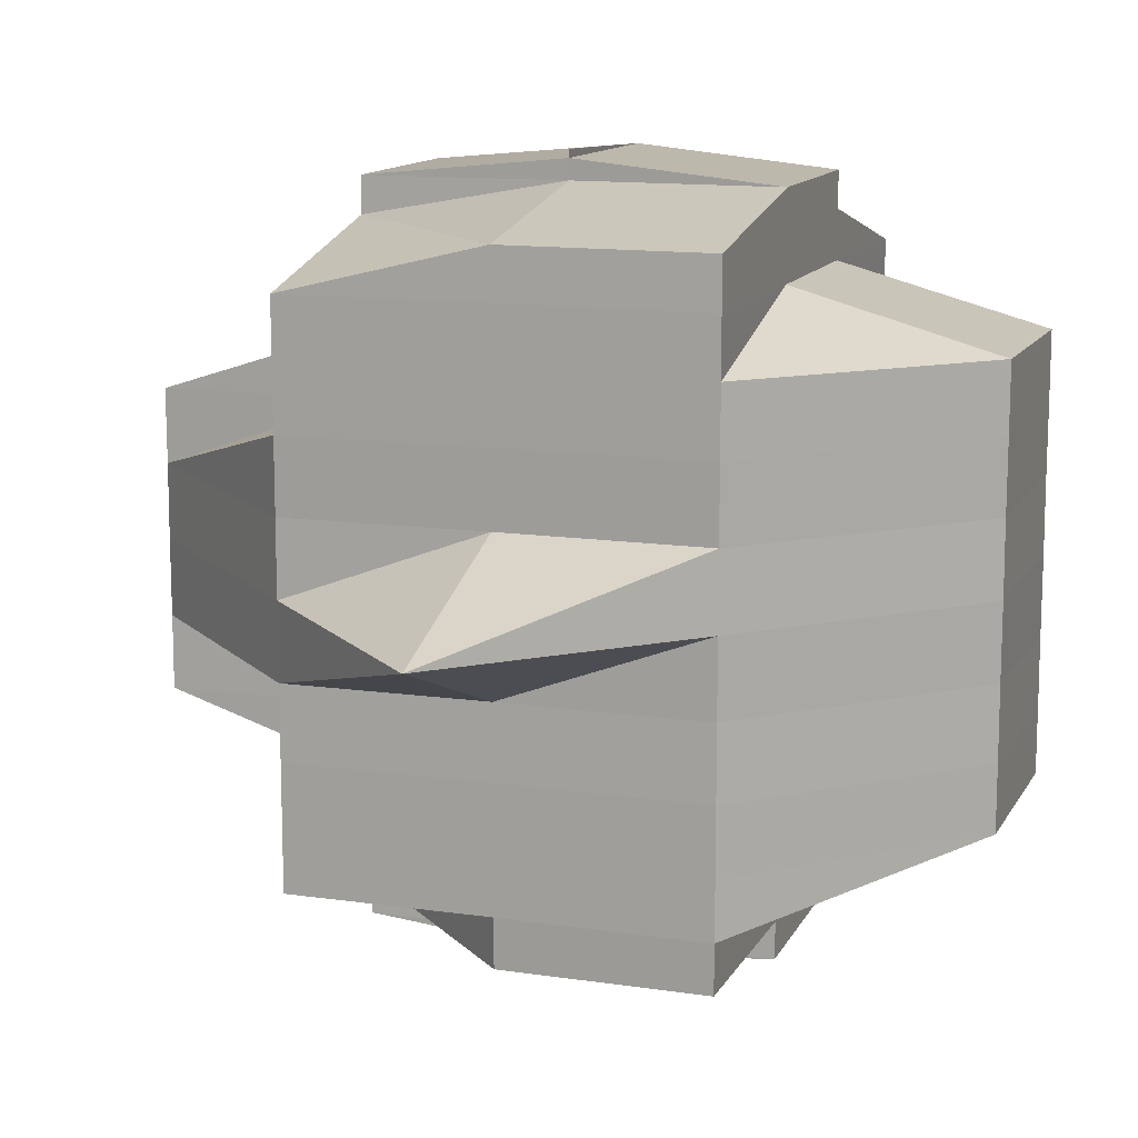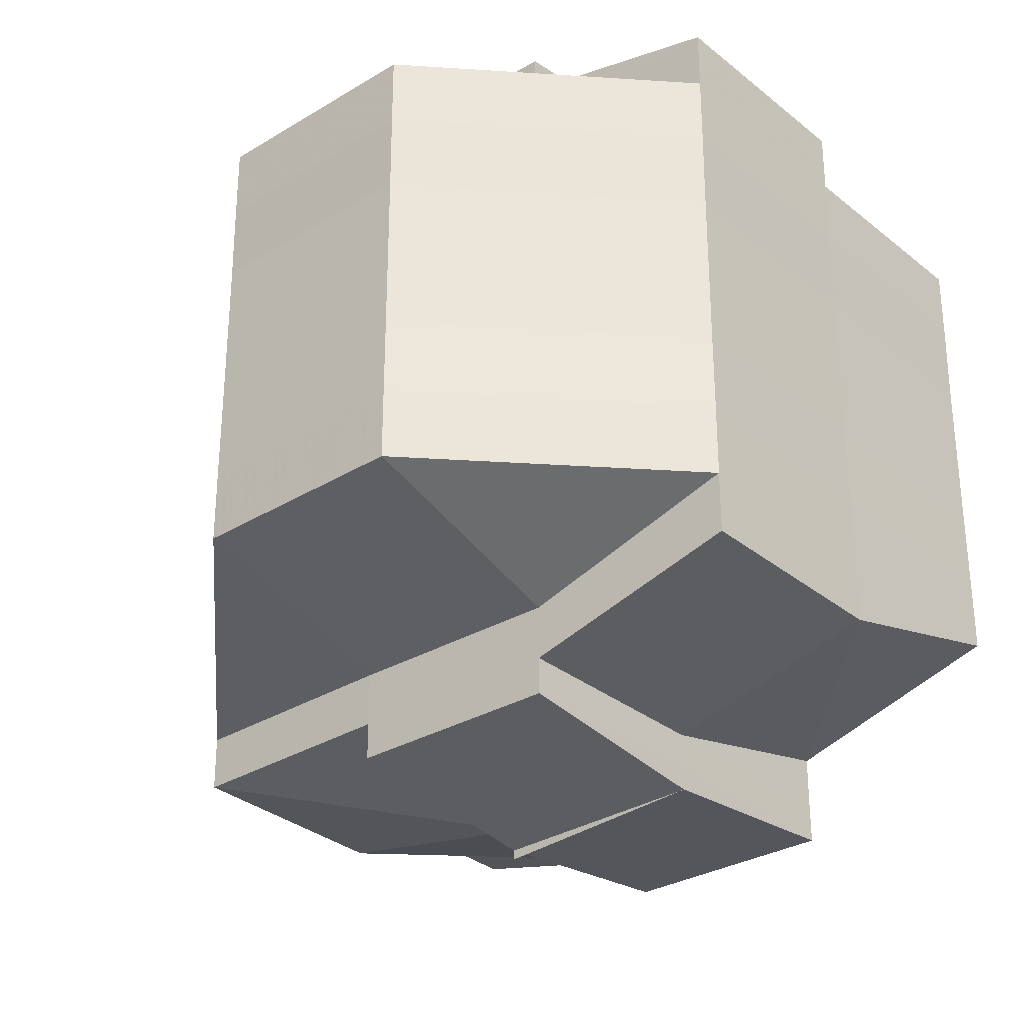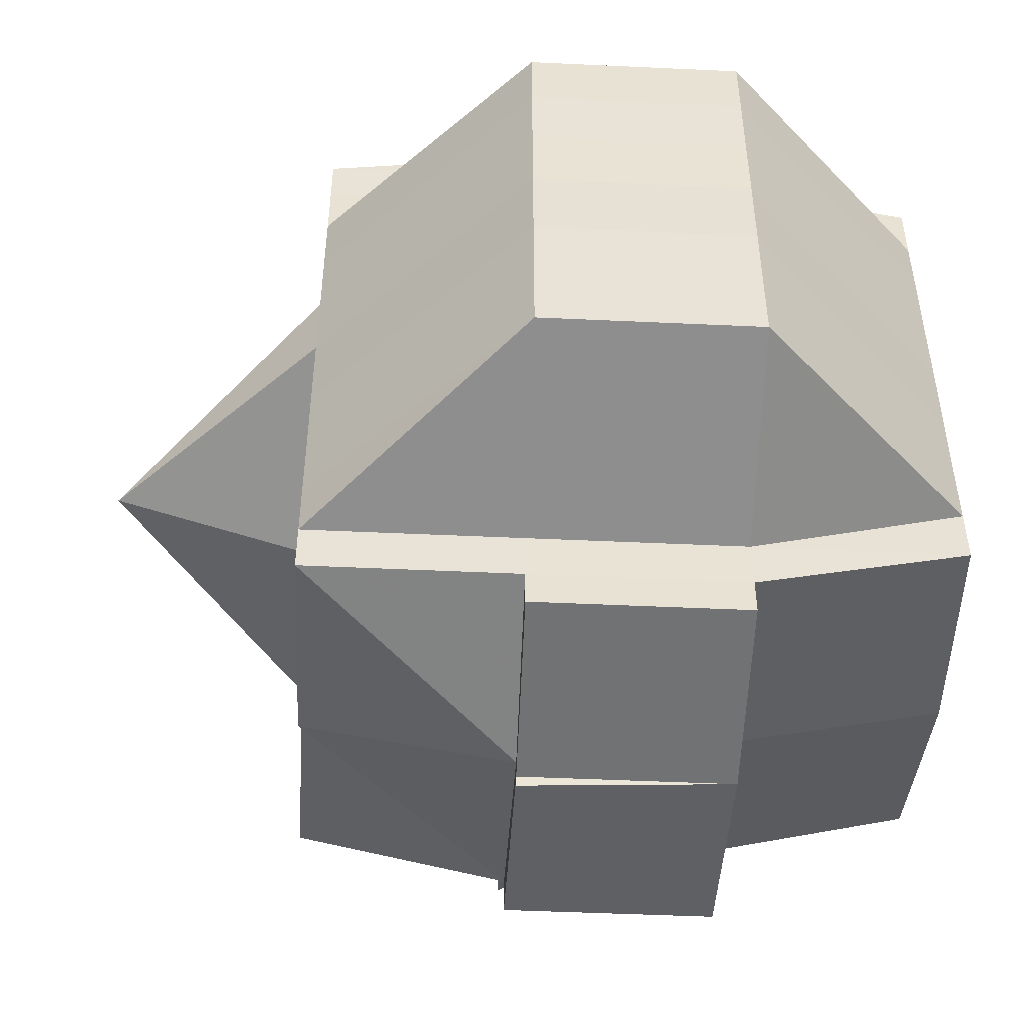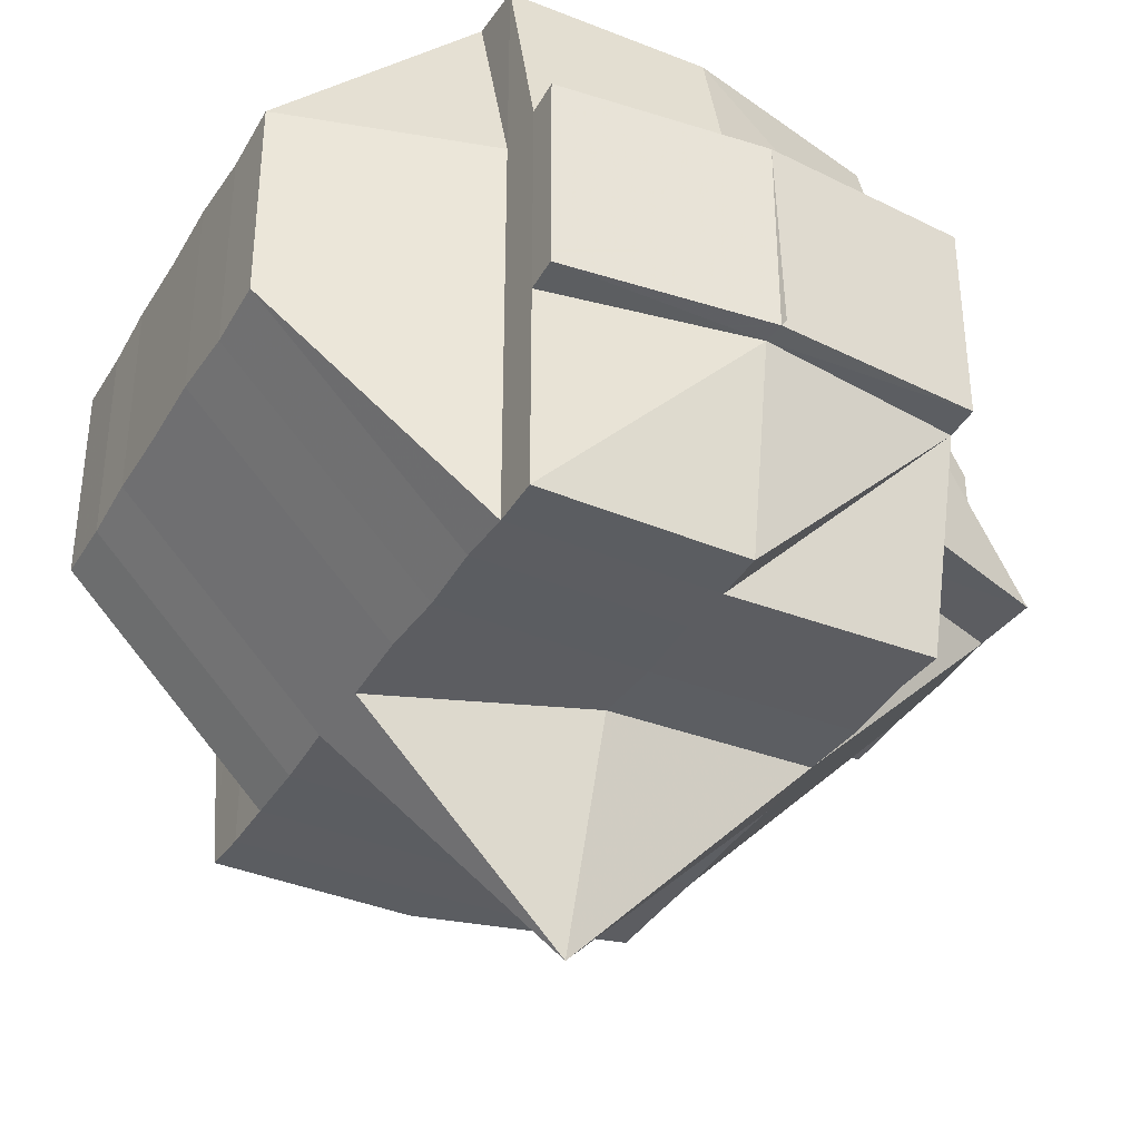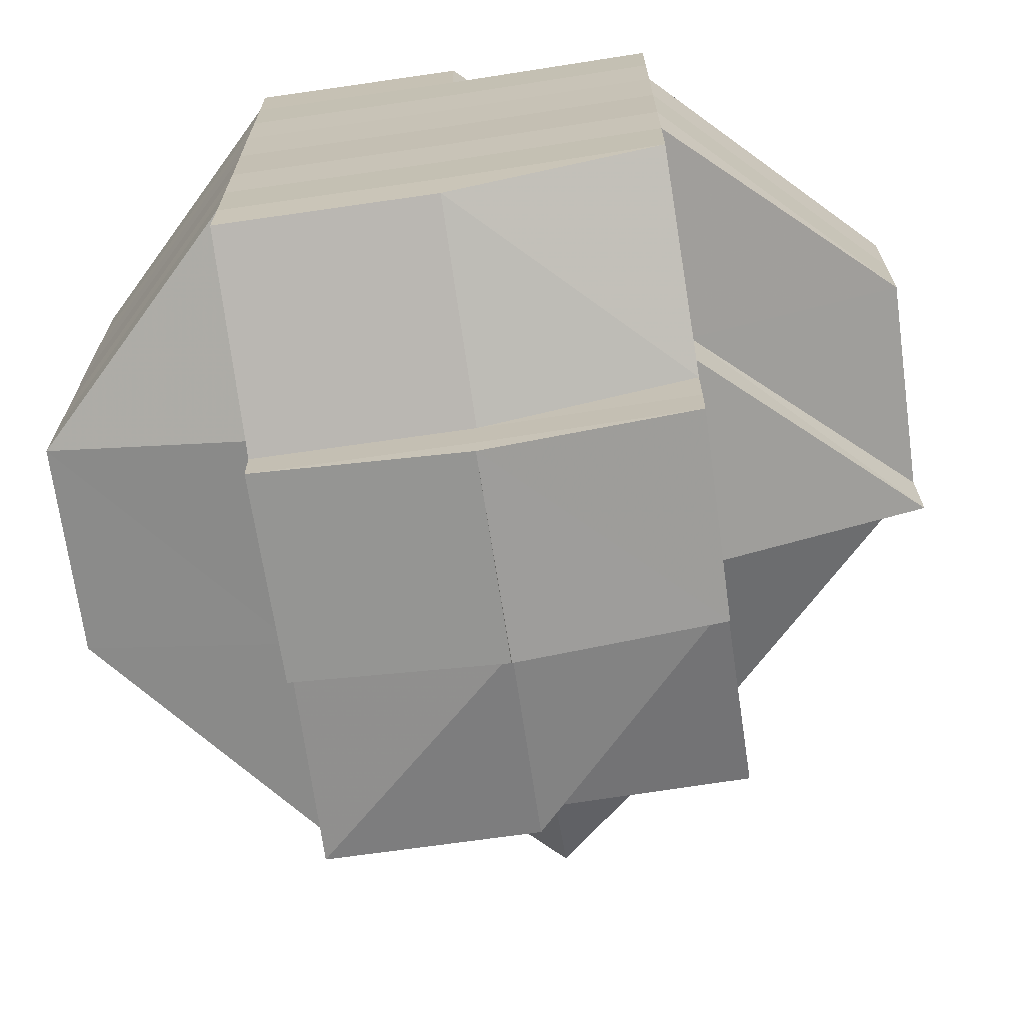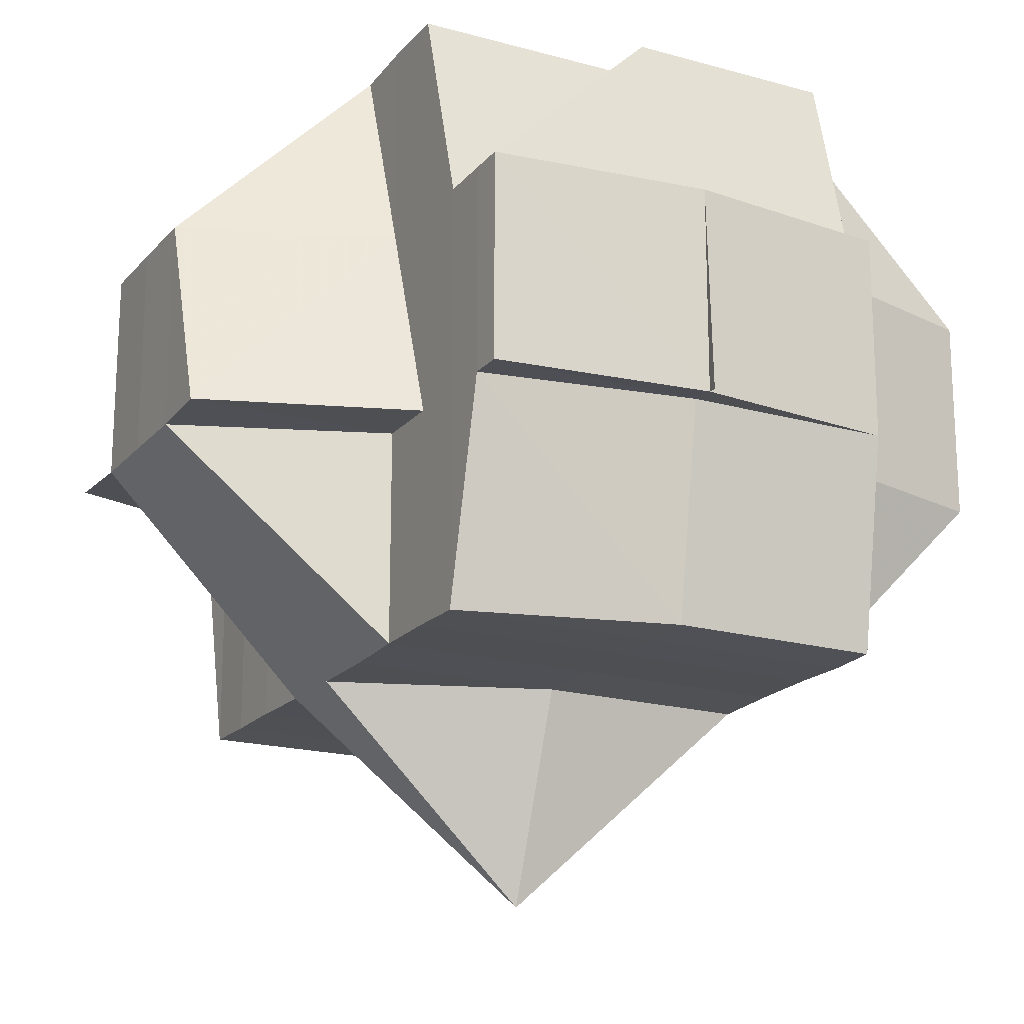
<metadata>
{"format":"obj","ext":"obj","renderer":"f3d","projection":"perspective","resolution":1024,"background":"white","views":[{"elev":12.6,"azim":18.8,"up":"+Z"},{"elev":-31.3,"azim":130.6,"up":"+Z"},{"elev":-49.9,"azim":87.3,"up":"+Z"},{"elev":-36.7,"azim":152.2,"up":"+Y"},{"elev":-69.2,"azim":-171.5,"up":"+Z"},{"elev":-18.8,"azim":-27.8,"up":"+Y"}]}
</metadata>
<code>
o 2817
v 2238 1884 21.05
v 2238 1884 21.05
v 2238 1884 21.05
v 2238 1884 21.05
v 2238 1884 21.05
v 2238 1884 21.05
v 2238 1884 21.05
v 2238 1884 21.05
v 2238 1884 21.05
v 2238 1884 21.05
v 2238 1884 21.05
v 2238 1884 21.05
v 2238 1884 21.05
v 2238 1884 21.05
v 2238 1884 21.05
v 2238 1884 21.05
v 2238 1884 21.05
v 2238 1884 21.05
v 2238 1884 21.05
v 2238 1884 21.05
v 2238 1884 21.06
v 2238 1884 21.05
v 2238 1884 21.05
v 2238 1884 21.05
v 2238 1884 21.05
v 2238 1884 21.05
v 2238 1884 21.06
v 2238 1884 21.05
v 2238 1884 21.05
v 2238 1884 21.06
v 2238 1884 21.06
v 2238 1884 21.05
v 2238 1884 21.06
v 2238 1884 21.05
v 2238 1884 21.06
v 2238 1884 21.06
v 2238 1884 21.06
v 2238 1884 21.06
v 2238 1884 21.06
v 2238 1884 21.06
v 2238 1884 21.07
v 2238 1884 21.06
v 2238 1884 21.07
v 2238 1884 21.06
v 2238 1884 21.06
v 2238 1884 21.06
v 2238 1884 21.06
v 2238 1884 21.06
v 2238 1884 21.06
v 2238 1884 21.06
v 2238 1884 21.07
v 2238 1884 21.06
v 2238 1884 21.06
v 2238 1884 21.06
v 2238 1884 21.06
v 2238 1884 21.06
v 2238 1884 21.05
v 2238 1884 21.06
v 2238 1884 21.06
v 2238 1884 21.06
v 2238 1884 21.06
v 2238 1884 21.05
v 2238 1884 21.05
v 2238 1884 21.05
v 2238 1884 21.06
v 2238 1884 21.05
v 2238 1884 21.06
v 2238 1884 21.05
v 2238 1884 21.06
v 2238 1884 21.05
v 2238 1884 21.05
v 2238 1884 21.05
v 2238 1884 21.05
v 2238 1884 21.05
v 2238 1884 21.05
v 2238 1884 21.06
v 2238 1884 21.05
v 2238 1884 21.06
v 2238 1884 21.05
v 2238 1884 21.06
v 2238 1884 21.05
v 2238 1884 21.06
v 2238 1884 21.06
v 2238 1884 21.06
v 2238 1884 21.06
v 2238 1884 21.06
v 2238 1884 21.06
v 2238 1884 21.06
v 2238 1884 21.06
v 2238 1884 21.06
v 2238 1884 21.06
v 2238 1884 21.06
v 2238 1884 21.06
v 2238 1884 21.06
v 2238 1884 21.06
v 2238 1884 21.07
v 2238 1884 21.06
v 2238 1884 21.06
v 2238 1884 21.07
v 2238 1884 21.07
v 2238 1884 21.07
v 2238 1884 21.07
v 2238 1884 21.07
v 2238 1884 21.07
v 2238 1884 21.07
v 2238 1884 21.07
v 2238 1884 21.07
v 2238 1884 21.07
v 2238 1884 21.07
v 2238 1884 21.07
v 2238 1884 21.07
v 2238 1884 21.07
v 2238 1884 21.07
v 2238 1884 21.08
v 2238 1884 21.08
v 2238 1884 21.08
v 2238 1884 21.07
v 2238 1884 21.08
v 2238 1884 21.08
v 2238 1884 21.08
v 2238 1884 21.07
v 2238 1884 21.08
v 2238 1884 21.08
v 2238 1884 21.08
v 2238 1884 21.08
v 2238 1884 21.08
v 2238 1884 21.08
v 2238 1884 21.08
v 2238 1884 21.08
v 2238 1884 21.08
v 2238 1884 21.08
v 2238 1884 21.08
v 2238 1884 21.08
v 2238 1884 21.09
v 2238 1884 21.09
v 2238 1884 21.09
v 2238 1884 21.09
v 2238 1884 21.09
v 2238 1884 21.09
v 2238 1884 21.09
v 2238 1884 21.08
v 2238 1884 21.08
v 2238 1884 21.09
v 2238 1884 21.09
v 2238 1884 21.08
v 2238 1884 21.08
v 2238 1884 21.09
v 2238 1884 21.09
v 2238 1884 21.09
v 2238 1884 21.09
v 2238 1884 21.09
v 2238 1884 21.09
v 2238 1884 21.09
v 2238 1884 21.09
v 2238 1884 21.09
v 2238 1884 21.09
v 2238 1884 21.09
v 2238 1884 21.09
v 2238 1884 21.09
v 2238 1884 21.09
v 2238 1884 21.09
v 2238 1884 21.09
v 2238 1884 21.09
v 2238 1884 21.09
v 2238 1884 21.09
v 2238 1884 21.09
v 2238 1884 21.09
v 2238 1884 21.09
v 2238 1884 21.08
v 2238 1884 21.08
v 2238 1884 21.09
v 2238 1884 21.08
v 2238 1884 21.08
v 2238 1884 21.08
v 2238 1884 21.08
v 2238 1884 21.08
v 2238 1884 21.08
v 2238 1884 21.08
v 2238 1884 21.08
v 2238 1884 21.08
v 2238 1884 21.08
v 2238 1884 21.08
v 2238 1884 21.07
v 2238 1884 21.07
v 2238 1884 21.07
v 2238 1884 21.08
v 2238 1884 21.07
v 2238 1884 21.07
v 2238 1884 21.07
v 2238 1884 21.08
v 2238 1884 21.08
v 2238 1884 21.08
v 2238 1884 21.08
v 2238 1884 21.08
v 2238 1884 21.08
v 2238 1884 21.09
v 2238 1884 21.08
v 2238 1884 21.08
v 2238 1884 21.08
v 2238 1884 21.09
v 2238 1884 21.09
v 2238 1884 21.08
v 2238 1884 21.08
v 2238 1884 21.08
v 2238 1884 21.09
v 2238 1884 21.08
v 2238 1884 21.08
v 2238 1884 21.07
v 2238 1884 21.07
v 2238 1884 21.07
v 2238 1884 21.08
v 2238 1884 21.08
v 2238 1884 21.08
v 2238 1884 21.08
v 2238 1884 21.08
v 2238 1884 21.09
v 2238 1884 21.08
v 2238 1884 21.08
v 2238 1884 21.08
v 2238 1884 21.07
v 2238 1884 21.07
v 2238 1884 21.07
v 2238 1884 21.07
v 2238 1884 21.07
v 2238 1884 21.07
v 2238 1884 21.07
v 2238 1884 21.06
v 2238 1884 21.07
v 2238 1884 21.06
v 2238 1884 21.06
v 2238 1884 21.06
v 2238 1884 21.06
v 2238 1884 21.06
v 2238 1884 21.06
v 2238 1884 21.06
v 2238 1884 21.05
v 2238 1884 21.06
v 2238 1884 21.05
v 2238 1884 21.05
v 2238 1884 21.05
v 2238 1884 21.08
v 2238 1884 21.08
v 2238 1884 21.07
v 2238 1884 21.08
v 2238 1884 21.08
v 2238 1884 21.09
v 2238 1884 21.09
v 2238 1884 21.09
v 2238 1884 21.09
v 2238 1884 21.09
f 1 2 3
f 4 5 3
f 1 6 7
f 6 8 9
f 4 10 11
f 10 12 13
f 14 15 11
f 16 17 14
f 15 18 13
f 15 19 18
f 20 21 19
f 22 20 15
f 23 22 24
f 20 25 15
f 26 27 20
f 25 28 29
f 30 31 28
f 25 30 32
f 33 30 34
f 35 36 30
f 36 37 38
f 39 38 30
f 30 38 40
f 37 41 42
f 42 43 44
f 45 44 46
f 38 47 40
f 48 49 47
f 47 50 40
f 49 51 52
f 47 52 50
f 53 52 47
f 40 50 54
f 52 55 56
f 40 54 57
f 50 58 54
f 54 58 59
f 60 61 58
f 57 54 62
f 62 63 64
f 54 65 66
f 58 67 65
f 68 69 57
f 57 62 70
f 71 68 70
f 32 57 70
f 70 66 72
f 70 72 9
f 73 70 7
f 74 75 73
f 62 76 77
f 77 78 79
f 80 76 81
f 82 83 76
f 76 84 77
f 84 85 77
f 76 86 84
f 87 86 76
f 84 88 85
f 86 88 84
f 85 89 20
f 88 90 85
f 85 90 89
f 90 91 89
f 89 91 92
f 88 93 90
f 86 94 88
f 94 93 88
f 95 94 86
f 87 95 86
f 94 96 93
f 97 95 87
f 58 97 87
f 98 97 58
f 95 99 94
f 99 96 94
f 97 100 95
f 100 99 95
f 98 101 97
f 101 100 97
f 102 101 98
f 52 102 98
f 103 102 52
f 102 104 101
f 103 105 102
f 105 104 102
f 101 106 100
f 104 106 101
f 105 107 104
f 106 108 100
f 100 108 99
f 106 109 108
f 104 110 106
f 110 109 106
f 107 110 104
f 109 111 108
f 108 112 99
f 108 111 112
f 99 112 96
f 113 114 111
f 110 115 109
f 116 115 110
f 117 118 110
f 118 119 115
f 115 120 121
f 122 123 120
f 122 124 123
f 115 122 125
f 126 122 115
f 127 128 126
f 129 127 130
f 126 131 122
f 132 131 126
f 131 133 122
f 132 134 131
f 131 134 133
f 134 135 133
f 136 134 132
f 137 138 135
f 138 139 140
f 133 140 141
f 142 136 132
f 136 143 134
f 144 136 142
f 144 143 136
f 142 145 146
f 143 147 148
f 143 149 147
f 150 143 151
f 152 153 150
f 153 154 155
f 156 157 143
f 157 158 159
f 160 157 161
f 162 153 163
f 161 163 164
f 163 165 166
f 163 166 167
f 164 168 169
f 135 163 168
f 168 167 170
f 168 163 171
f 172 170 173
f 172 168 174
f 133 172 175
f 176 175 177
f 178 179 175
f 175 172 180
f 175 180 181
f 182 175 181
f 125 175 182
f 125 182 111
f 111 182 183
f 182 181 183
f 111 183 112
f 112 183 184
f 112 184 96
f 183 181 185
f 183 185 184
f 181 186 185
f 181 180 186
f 96 184 187
f 96 187 93
f 184 185 188
f 184 188 187
f 185 186 189
f 185 189 188
f 180 190 186
f 180 191 190
f 186 192 189
f 186 190 192
f 193 191 194
f 195 196 191
f 190 197 192
f 190 191 197
f 191 198 197
f 191 171 198
f 197 198 199
f 171 200 198
f 196 201 200
f 201 156 200
f 198 200 202
f 198 203 204
f 200 205 203
f 200 155 205
f 197 199 206
f 192 197 206
f 206 199 207
f 192 206 208
f 189 192 208
f 208 206 209
f 206 207 209
f 189 208 210
f 199 211 207
f 188 189 210
f 211 146 212
f 207 211 213
f 214 215 211
f 215 216 142
f 202 142 211
f 211 142 217
f 217 218 219
f 213 219 220
f 207 213 221
f 221 213 107
f 209 207 221
f 221 107 105
f 222 221 105
f 209 221 222
f 222 105 103
f 223 222 103
f 223 103 42
f 224 209 222
f 224 222 223
f 208 209 224
f 210 208 224
f 225 224 223
f 210 224 225
f 225 226 227
f 228 210 225
f 188 210 228
f 187 188 228
f 228 225 229
f 229 225 230
f 230 231 232
f 229 230 91
f 91 227 233
f 91 233 234
f 235 234 236
f 237 229 91
f 237 228 229
f 187 228 237
f 90 237 91
f 93 187 237
f 93 237 90
f 238 239 240
f 241 242 243
f 244 245 242
f 246 247 248
f 249 247 250

</code>
